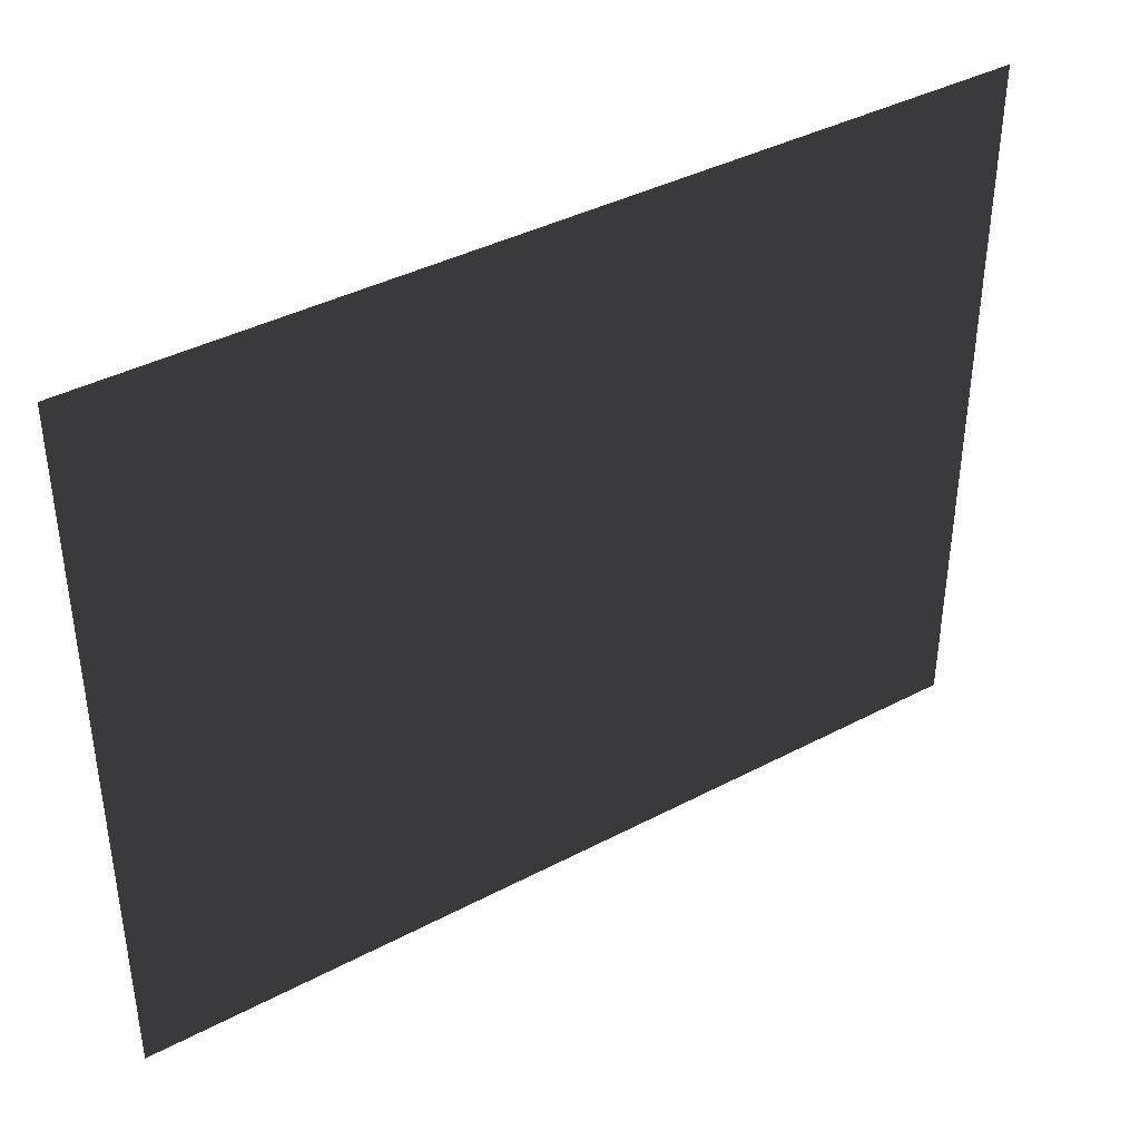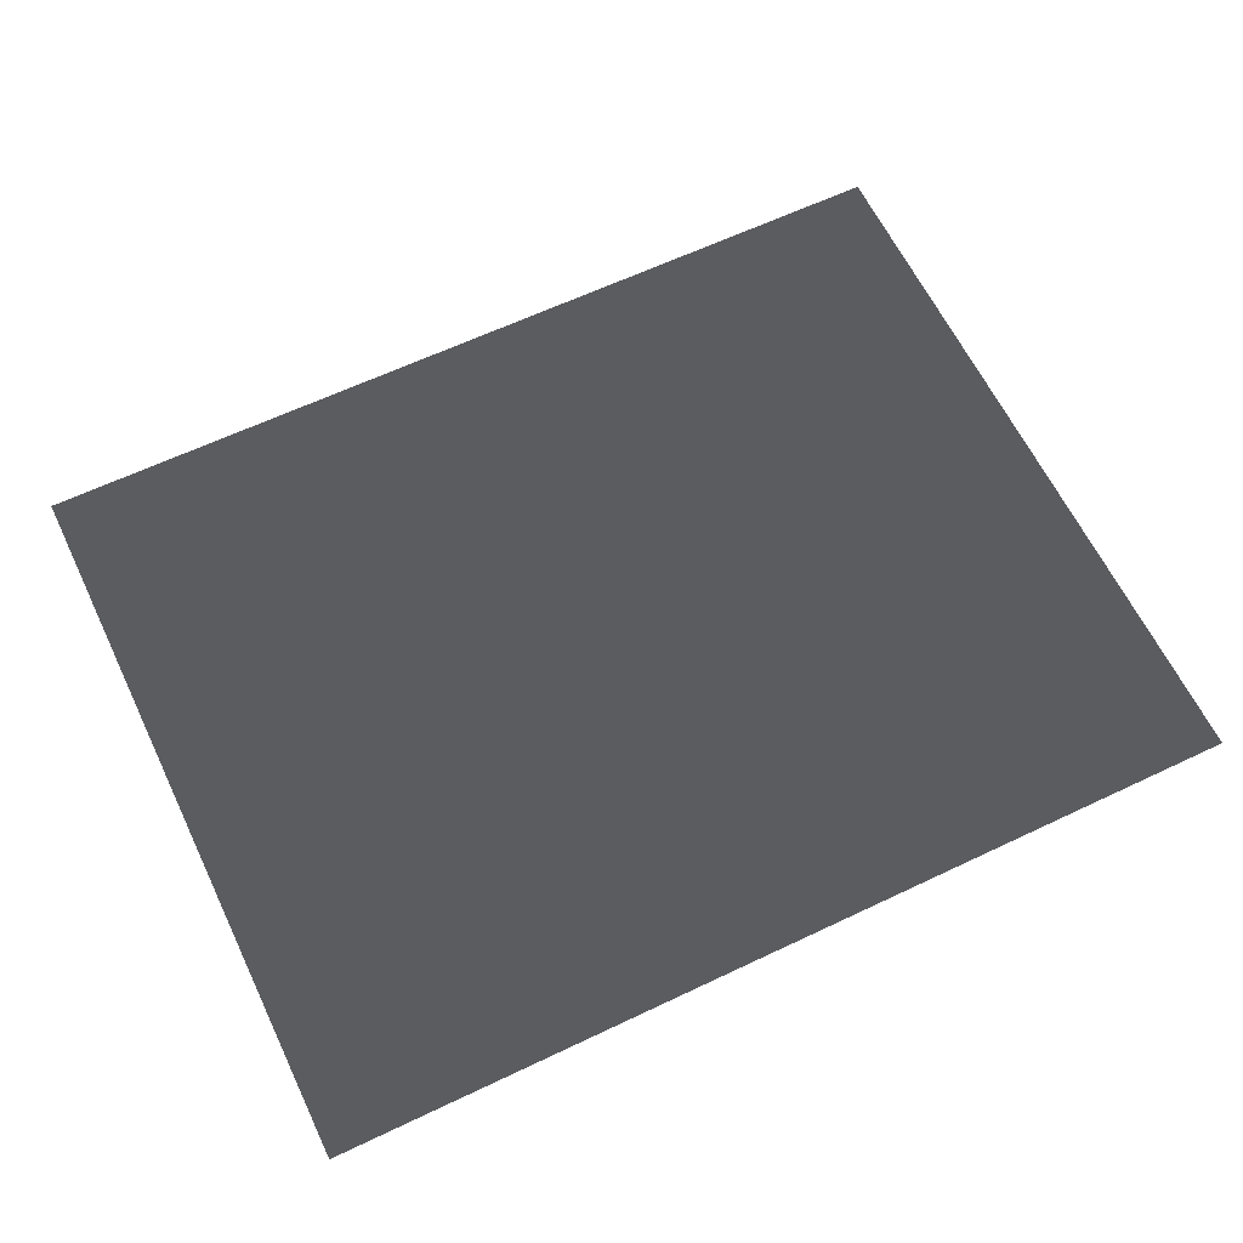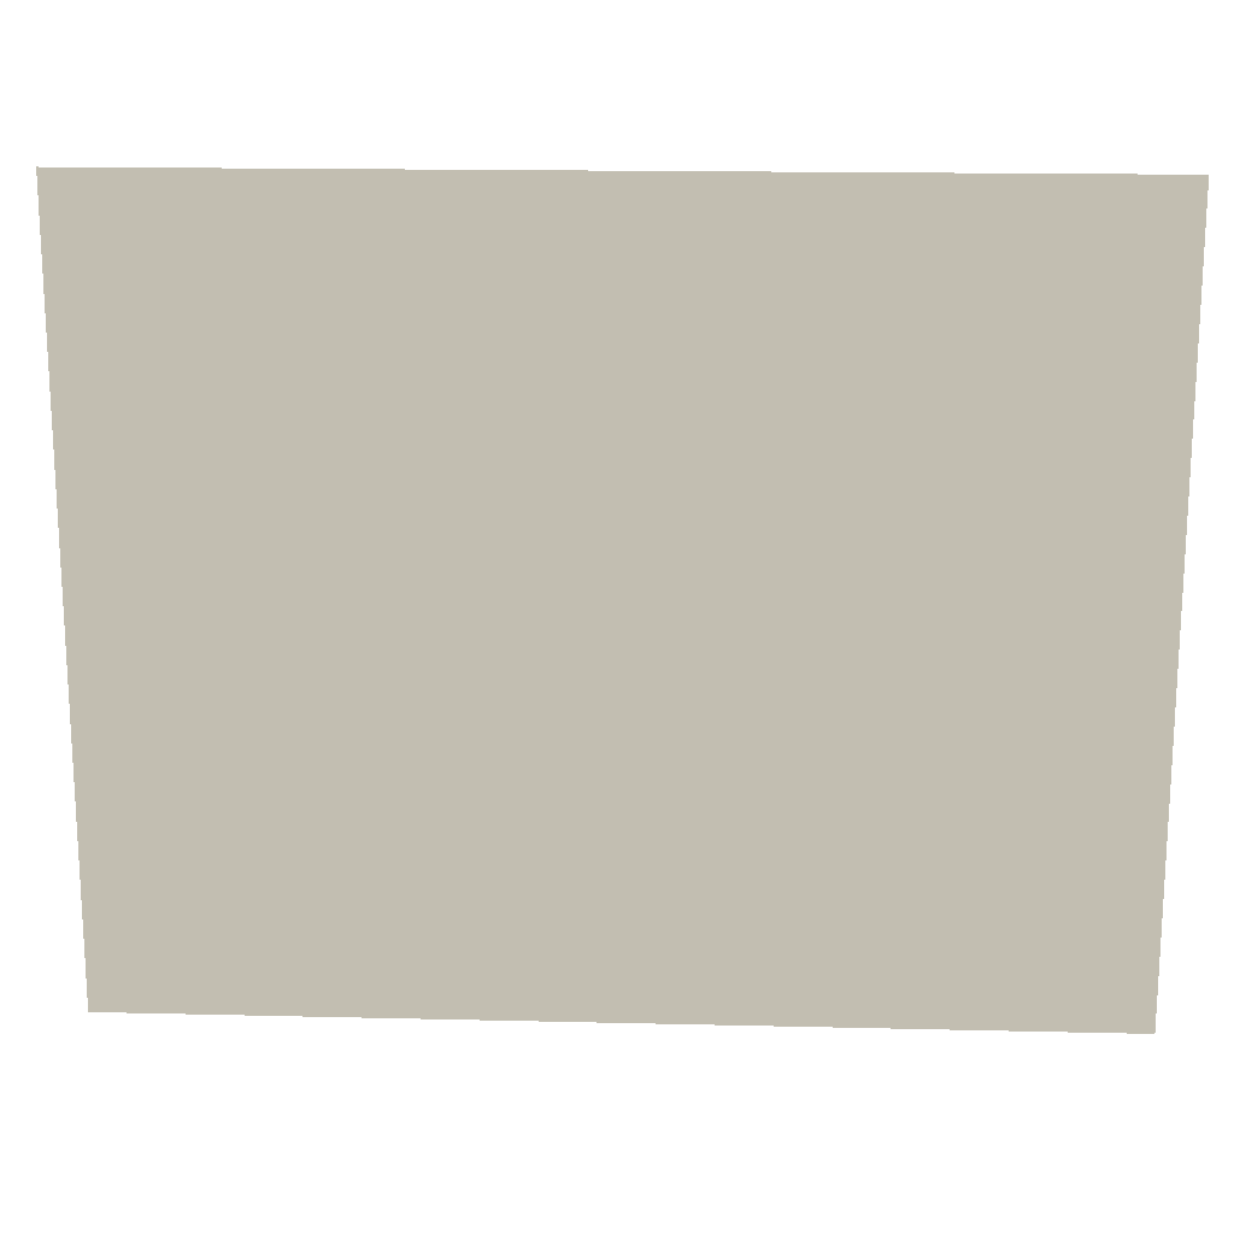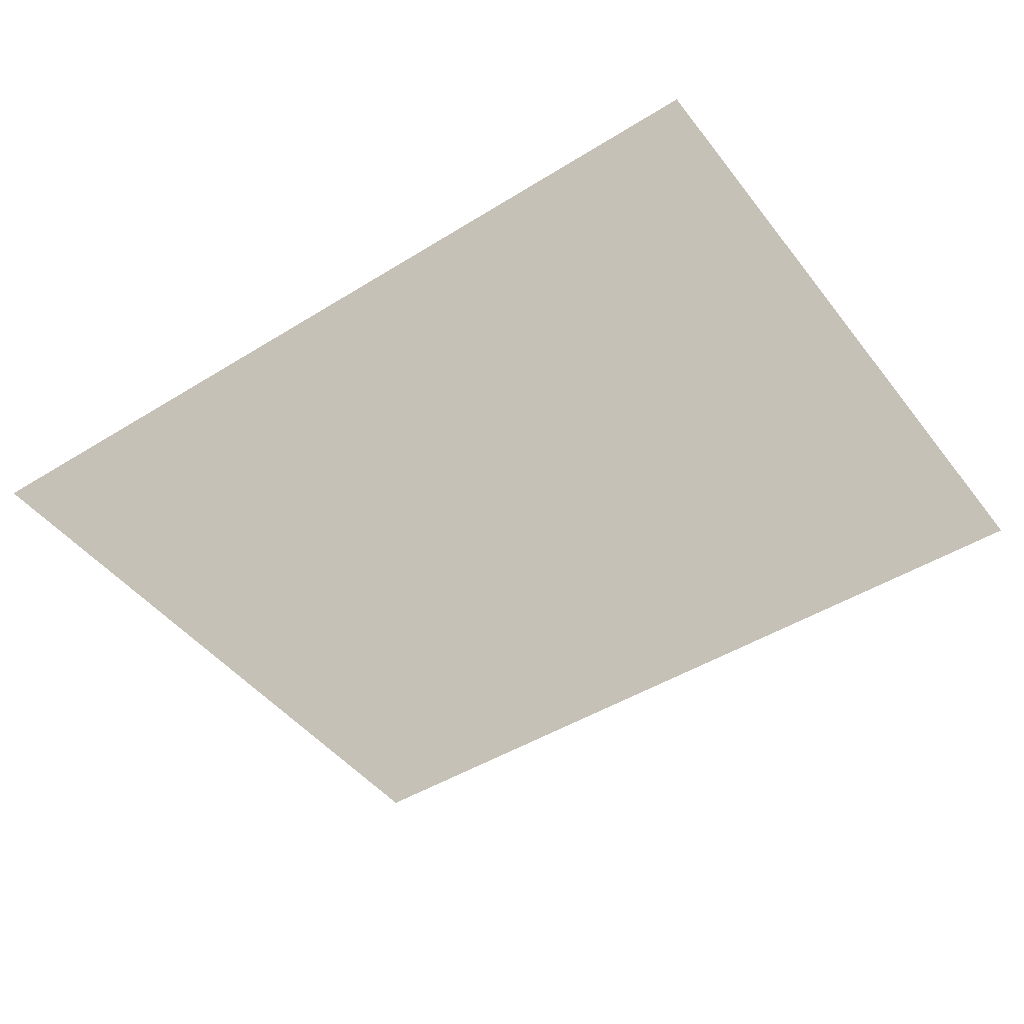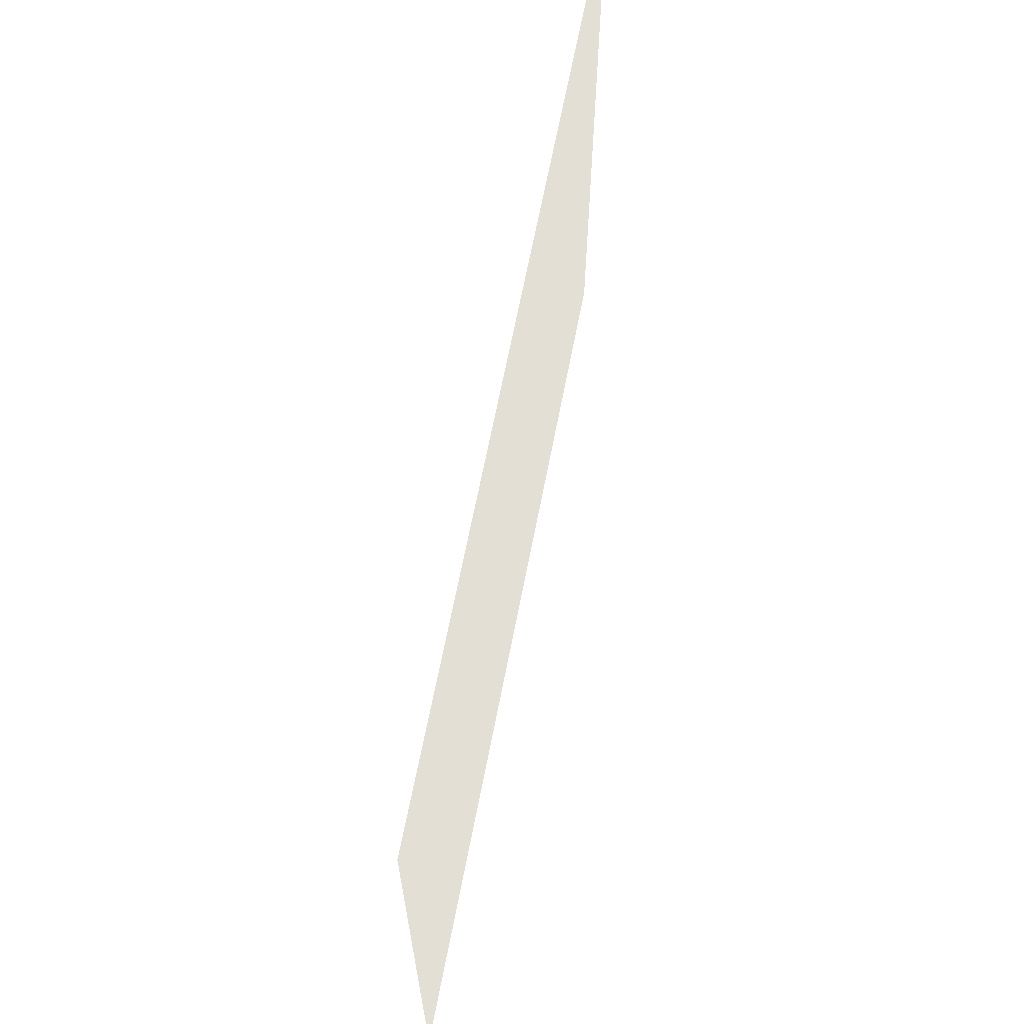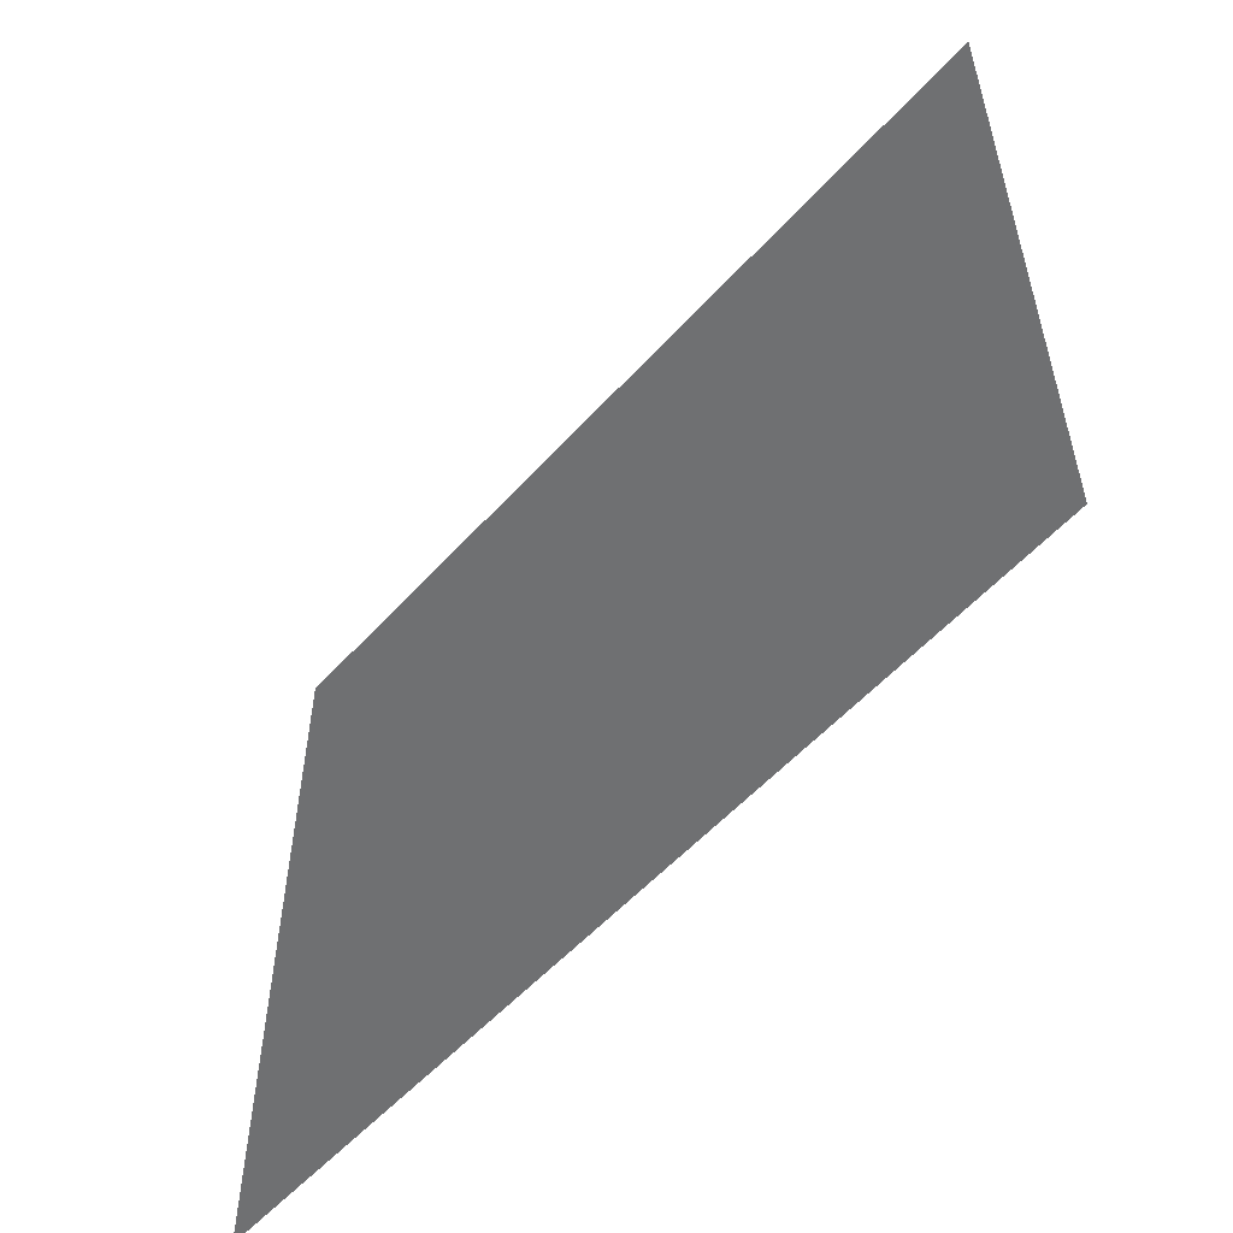
<metadata>
{"format":"obj","ext":"obj","renderer":"f3d","projection":"perspective","resolution":1024,"background":"white","views":[{"elev":39.6,"azim":146.8,"up":"+Y"},{"elev":62.9,"azim":154.3,"up":"+Z"},{"elev":17.1,"azim":2.7,"up":"+Y"},{"elev":-45.9,"azim":35.5,"up":"+Z"},{"elev":66.3,"azim":-79.0,"up":"+Y"},{"elev":-54.8,"azim":-131.1,"up":"+Y"}]}
</metadata>
<code>
v -4.994 -3.05 0.2307
v -4.994 3.843 0.2307
v 3.672 3.843 0.2307
v 3.672 -3.05 0.2307
g Platform_House.091_36788_318
f 1 3 2
f 1 4 3

</code>
